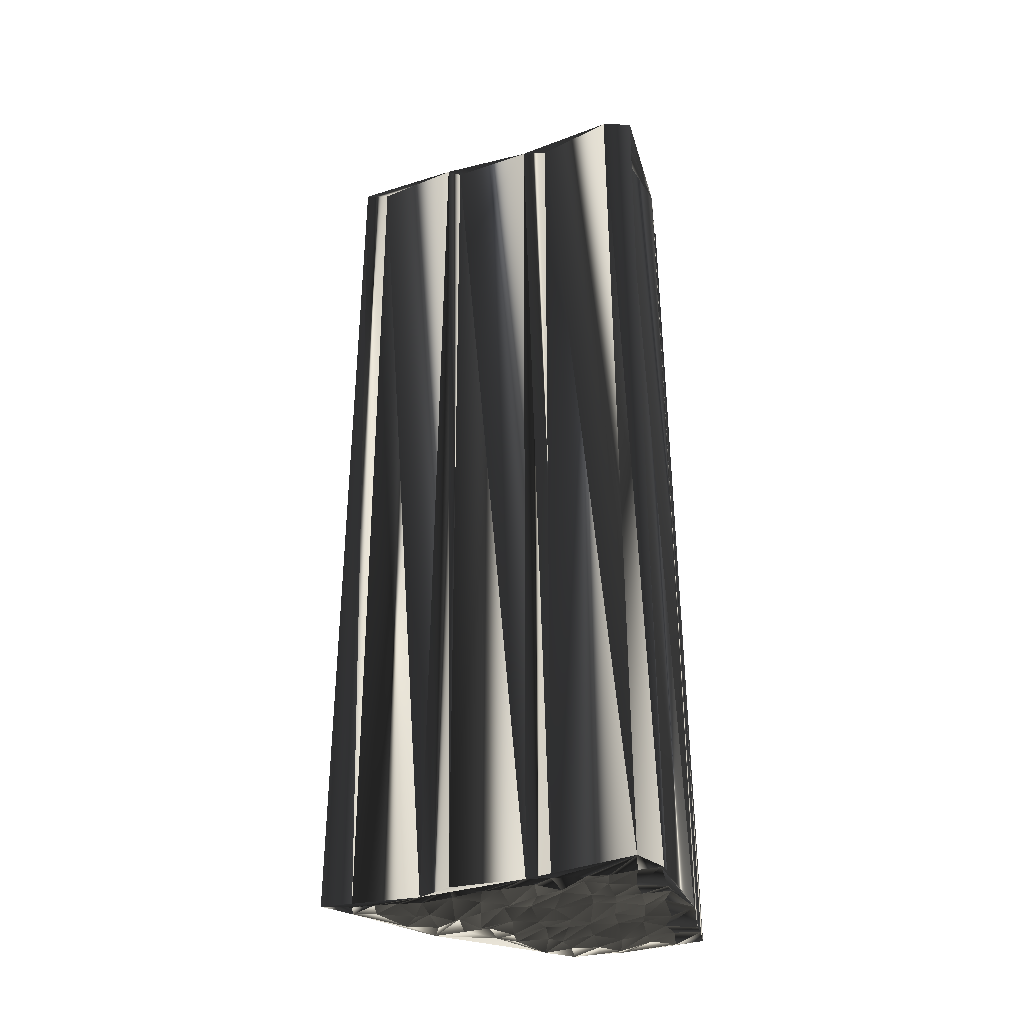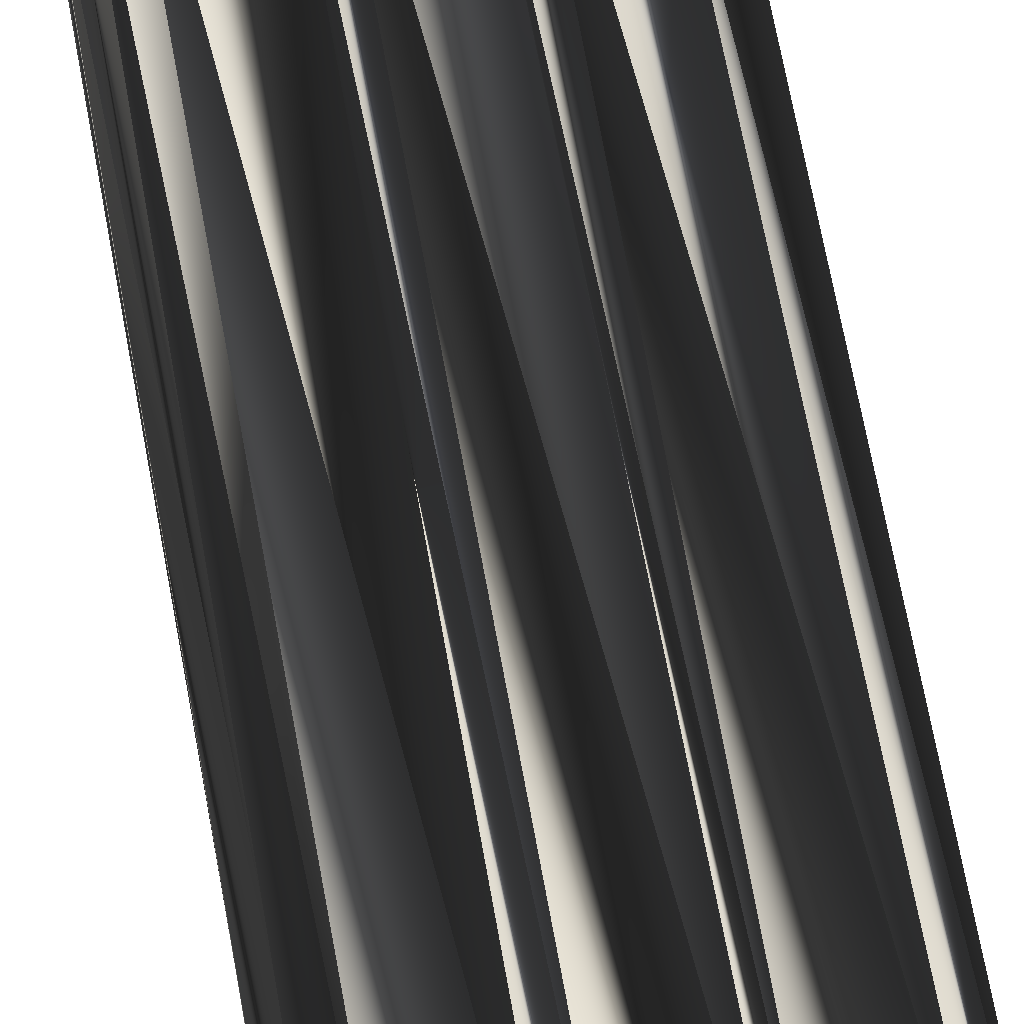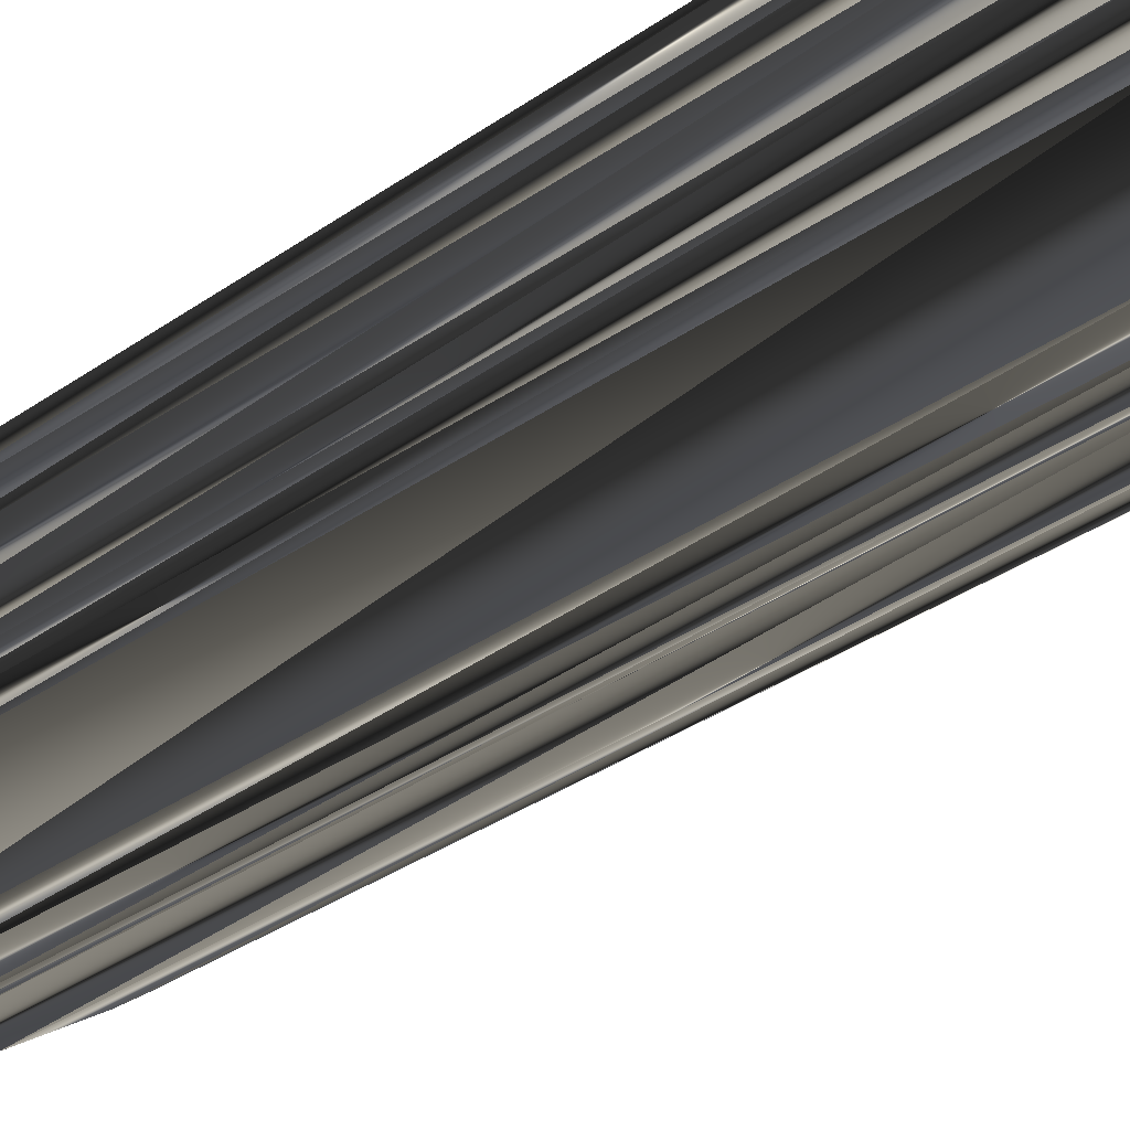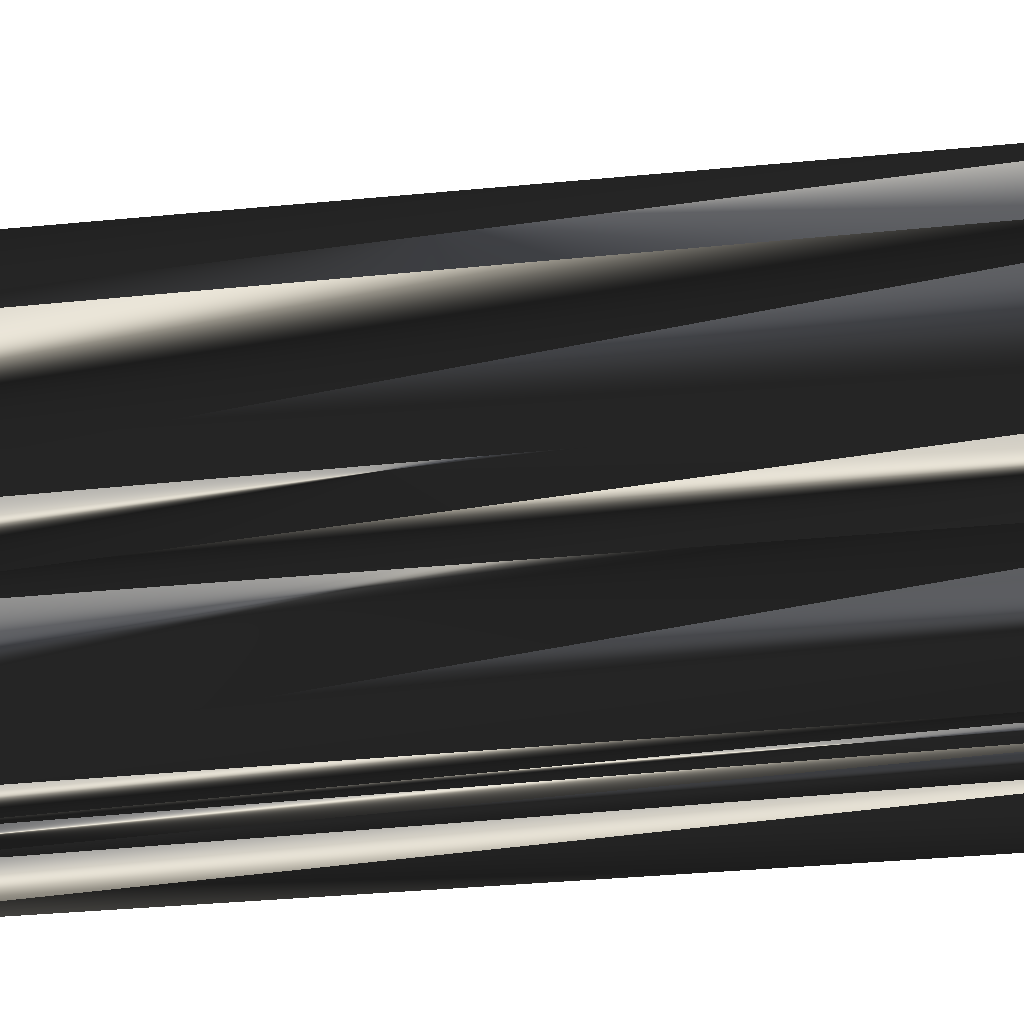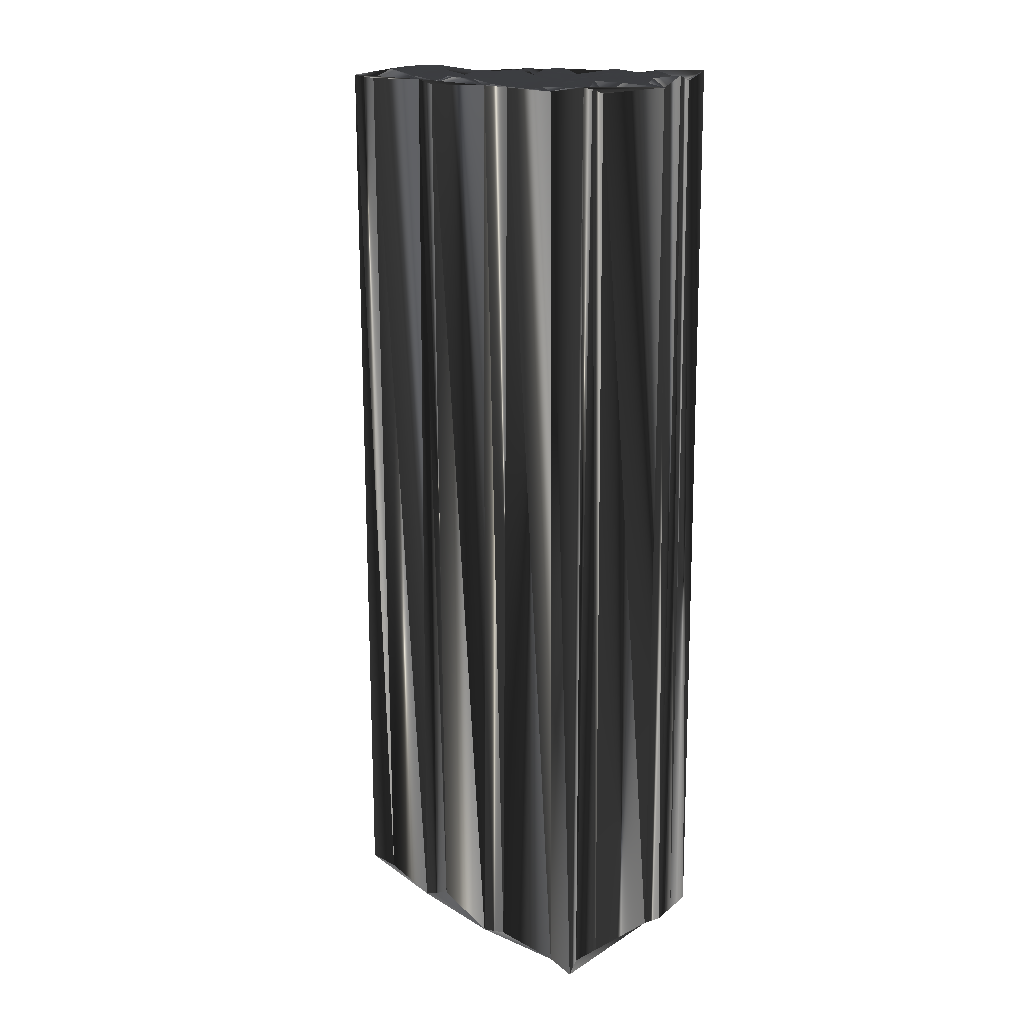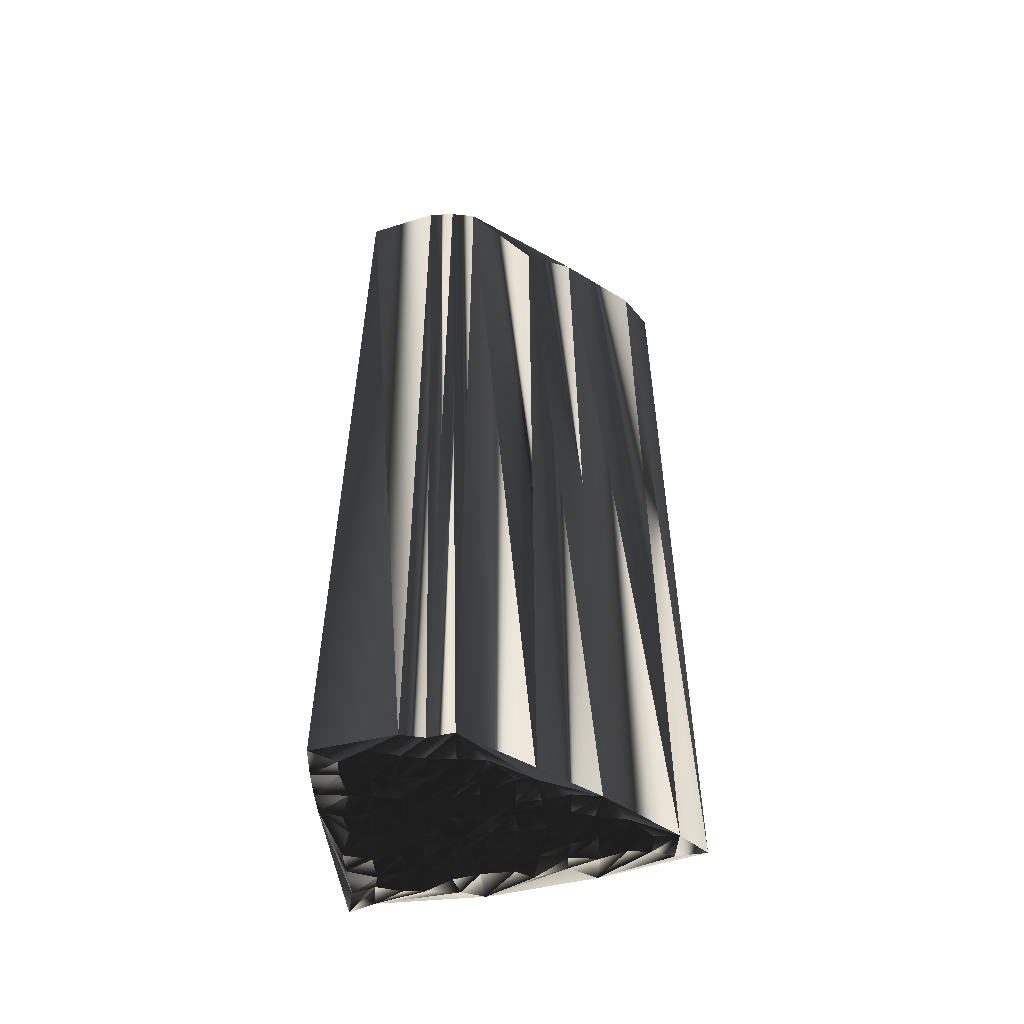
<metadata>
{"format":"obj","ext":"obj","renderer":"f3d","projection":"perspective","resolution":1024,"background":"white","views":[{"elev":-34.8,"azim":-173.2,"up":"+Z"},{"elev":71.6,"azim":-10.6,"up":"+Y"},{"elev":-35.2,"azim":-47.5,"up":"+Y"},{"elev":-47.3,"azim":96.0,"up":"+Y"},{"elev":18.6,"azim":-145.7,"up":"+Z"},{"elev":-52.8,"azim":-0.6,"up":"+Z"}]}
</metadata>
<code>
v 73.95 354.6 0.07648
v 73.99 355.5 0.02319
v 74.07 356.1 -0.08164
v 74.12 357.1 0.1752
v 74.8 354.8 -0.09
v 74.81 355.5 0.03701
v 75.04 356.2 -0.03427
v 74.83 357.1 -0.05339
v 74.97 357.9 0.1277
v 74.75 358.8 0.0379
v 74.83 359.3 -0.05672
v 74.96 360.4 0.0577
v 74.86 361 -0.1795
v 75.57 354.6 0.1269
v 75.67 355.5 -0.02871
v 75.73 356.4 0.08347
v 75.63 357 0.01056
v 75.58 357.8 0.01661
v 75.62 358.8 -0.05348
v 75.73 359.6 -0.07591
v 75.65 360.2 0.1101
v 75.62 361.1 0.2042
v 76.5 353.9 0.07143
v 76.54 354.5 -0.1226
v 76.44 355.4 -0.09029
v 76.49 356.4 0.04716
v 76.56 357.1 0.0745
v 76.43 358 0.06252
v 76.43 358.7 -0.01293
v 76.55 359.5 0.03988
v 76.48 360.2 -0.01823
v 77.27 354 0.0238
v 77.22 354.7 -0.03155
v 77.34 355.6 0.03354
v 77.43 356.3 0.07995
v 77.29 357.1 -0.1638
v 77.15 358 0.07884
v 77.11 358.8 -0.000271
v 77.29 359.5 0.1595
v 77.14 360.2 -0.01364
v 78.08 353.8 0.04456
v 78.1 354.7 -0.03954
v 78.3 355.6 -0.1198
v 78.05 356.3 0.04661
v 77.89 357.1 -0.01979
v 78.32 357.9 -0.008856
v 78 358.8 0.1036
v 77.94 359.6 -0.1368
v 78.19 360.2 -0.0316
v 78.93 354.7 -0.1192
v 78.74 355.6 -0.007228
v 78.75 356.3 0.07922
v 78.89 357.2 -0.09717
v 79.04 357.9 0.1208
v 78.74 358.9 0.01679
v 78.76 359.6 0.08044
v 78.92 360.4 -0.07545
v 79.74 355.5 -0.03729
v 79.75 356.3 -0.1342
v 79.72 357 0.04328
v 79.88 357.8 0.1512
v 79.57 358.7 -0.1561
v 79.79 359.4 0.04397
v 80.35 355.6 0.0534
v 80.5 356.4 0.06348
v 80.67 357.2 -0.2474
v 80.59 357.8 0.02372
v 80.48 358.7 0.000106
v 80.32 359.6 -0.04913
v 81.32 356.2 0.07831
v 81.36 357 0.17
v 81.36 357.9 -0.2466
v 81.32 358.9 0.09571
v 81.34 359.4 0.1911
v 82.22 356.2 -0.007139
v 82.02 357 -0.04773
v 82.15 357.9 -0.02104
v 82.25 358.8 0.00525
v 82.2 359.5 -0.1101
v 82.99 357.1 -0.02776
v 82.56 358 -0.1115
v 83.03 358.6 0.1048
v 83.78 357.9 0.08137
v 83.74 358.6 0.0939
v 84.52 357.9 0.1155
v 84.41 358.7 0.01393
v 85.38 358.6 0.1121
v 74.09 354.8 30.23
v 74.25 355.5 29.94
v 74.12 356.2 30.18
v 74.12 357.2 29.89
v 74.75 354.8 29.88
v 74.85 355.4 29.97
v 74.96 356.5 30.08
v 74.8 357 29.97
v 74.93 358.1 29.87
v 74.81 358.6 30.1
v 74.98 359.5 29.84
v 74.87 360.3 30.03
v 74.73 361 30.16
v 75.66 354.7 29.81
v 75.54 355.6 30.08
v 75.68 356.3 29.75
v 75.63 357.2 29.93
v 75.75 358 29.93
v 75.66 358.9 30.14
v 75.67 359.3 29.91
v 75.71 360.3 30.04
v 75.71 361.3 30.01
v 76.35 353.9 30.06
v 76.49 354.6 30.02
v 76.48 355.5 29.97
v 76.32 356.4 29.97
v 76.5 357.2 29.91
v 76.5 357.8 30.14
v 76.4 358.9 30.08
v 76.54 359.4 30.06
v 76.67 360.2 30
v 77.23 353.8 29.92
v 77.4 354.8 30.13
v 77.2 355.3 30.03
v 77.13 356.4 29.92
v 77.25 357.2 30
v 77.4 358 30.03
v 77.34 358.6 29.86
v 77.24 359.6 30.1
v 77.43 360.4 29.86
v 78.07 353.9 29.98
v 78.08 354.8 30
v 78.15 355.5 29.84
v 77.95 356.4 30.06
v 77.97 357.1 29.78
v 78.19 358.1 29.89
v 78.1 358.8 29.96
v 78.15 359.5 29.83
v 78.07 360.1 29.93
v 78.97 354.8 29.86
v 78.89 355.6 30.14
v 78.64 356.2 30.01
v 78.9 357.2 29.99
v 79 357.9 30.06
v 78.97 358.7 29.93
v 78.92 359.7 29.93
v 78.89 360.2 29.93
v 79.72 355.5 30.05
v 79.63 356.3 29.92
v 79.86 357.1 30
v 79.79 357.9 30.18
v 79.59 358.8 30.03
v 79.76 359.6 30.05
v 80.34 355.7 30.06
v 80.31 356.1 30.05
v 80.54 356.9 30.04
v 80.41 357.9 30
v 80.32 358.8 29.98
v 80.6 359.5 30.05
v 81.38 356.3 29.94
v 81.3 357.1 30.07
v 81.22 358 29.97
v 81.26 358.8 30.01
v 81.46 359.5 29.77
v 81.99 356.2 29.93
v 82.12 357.1 29.77
v 82.17 357.8 30.07
v 82.04 358.5 29.77
v 81.91 359.6 29.92
v 82.98 357 30.13
v 82.99 358 29.97
v 82.81 358.6 29.91
v 83.63 357.8 30.13
v 83.77 358.7 30.09
v 84.43 357.8 30
v 84.48 358.7 29.74
v 85.26 358.7 29.82
f 20 30 21
f 35 36 27
f 34 43 35
f 18 10 9
f 26 34 35
f 18 19 10
f 5 23 14
f 16 26 17
f 23 5 1
f 34 26 25
f 25 16 15
f 28 37 29
f 4 9 10
f 34 25 33
f 23 24 14
f 17 27 18
f 11 19 20
f 22 31 40
f 19 28 29
f 31 30 39
f 54 46 53
f 40 49 22
f 46 54 47
f 39 48 40
f 68 72 73
f 56 55 62
f 73 72 77
f 63 68 69
f 51 52 44
f 21 22 13
f 41 50 42
f 32 33 24
f 55 61 62
f 43 44 35
f 53 52 59
f 59 65 60
f 83 81 80
f 41 42 33
f 5 14 6
f 4 11 12
f 1 5 2
f 6 14 15
f 14 24 15
f 6 15 7
f 24 33 25
f 23 32 24
f 24 25 15
f 32 41 33
f 71 70 75
f 25 26 16
f 7 8 4
f 35 27 26
f 26 27 17
f 33 42 34
f 34 42 43
f 42 50 43
f 36 44 45
f 2 6 3
f 3 7 4
f 2 5 6
f 7 15 16
f 3 6 7
f 8 16 17
f 7 16 8
f 9 17 18
f 4 8 9
f 9 8 17
f 18 27 28
f 11 20 12
f 20 29 30
f 20 21 12
f 4 10 11
f 11 10 19
f 4 12 13
f 13 12 21
f 49 57 22
f 20 19 29
f 31 39 40
f 22 21 31
f 31 21 30
f 30 38 39
f 60 61 54
f 39 38 47
f 72 76 77
f 40 48 49
f 49 56 57
f 48 39 47
f 35 44 36
f 19 18 28
f 29 38 30
f 27 36 28
f 28 36 37
f 46 38 37
f 37 38 29
f 47 38 46
f 45 37 36
f 62 68 63
f 55 48 47
f 63 56 62
f 59 60 53
f 57 56 63
f 68 62 67
f 67 66 71
f 69 73 74
f 49 48 56
f 56 48 55
f 74 79 57
f 68 73 69
f 69 57 63
f 84 86 79
f 74 57 69
f 68 67 72
f 73 78 74
f 74 78 79
f 84 79 82
f 82 79 78
f 79 86 87
f 67 71 72
f 78 77 81
f 83 82 81
f 81 82 78
f 84 82 83
f 83 80 85
f 84 83 85
f 86 84 85
f 64 59 58
f 71 76 72
f 58 59 52
f 77 80 81
f 78 73 77
f 77 76 80
f 87 86 85
f 75 64 41
f 53 46 45
f 45 46 37
f 61 55 54
f 54 55 47
f 66 67 61
f 60 54 53
f 60 66 61
f 61 67 62
f 43 51 44
f 44 52 45
f 41 64 50
f 65 59 64
f 43 50 51
f 51 50 58
f 53 45 52
f 52 51 58
f 50 64 58
f 66 65 70
f 75 80 76
f 71 75 76
f 71 66 70
f 70 64 75
f 66 60 65
f 65 64 70
f 75 85 80
f 117 107 108
f 123 122 114
f 130 121 122
f 97 105 96
f 121 113 122
f 106 105 97
f 110 92 101
f 113 103 104
f 92 110 88
f 113 121 112
f 103 112 102
f 124 115 116
f 96 91 97
f 112 121 120
f 111 110 101
f 114 104 105
f 106 98 107
f 118 109 127
f 115 106 116
f 117 118 126
f 133 141 140
f 136 127 109
f 141 133 134
f 135 126 127
f 159 155 160
f 142 143 149
f 159 160 164
f 155 150 156
f 139 138 131
f 109 108 100
f 137 128 129
f 120 119 111
f 148 142 149
f 131 130 122
f 139 140 146
f 152 146 147
f 168 170 167
f 129 128 120
f 101 92 93
f 98 91 99
f 92 88 89
f 101 93 102
f 111 101 102
f 102 93 94
f 120 111 112
f 119 110 111
f 112 111 102
f 128 119 120
f 157 158 162
f 113 112 103
f 95 94 91
f 114 122 113
f 114 113 104
f 129 120 121
f 129 121 130
f 137 129 130
f 131 123 132
f 93 89 90
f 94 90 91
f 92 89 93
f 102 94 103
f 93 90 94
f 103 95 104
f 103 94 95
f 104 96 105
f 95 91 96
f 95 96 104
f 114 105 115
f 107 98 99
f 116 107 117
f 108 107 99
f 97 91 98
f 97 98 106
f 99 91 100
f 99 100 108
f 144 136 109
f 106 107 116
f 126 118 127
f 108 109 118
f 108 118 117
f 125 117 126
f 148 147 141
f 125 126 134
f 163 159 164
f 135 127 136
f 143 136 144
f 126 135 134
f 131 122 123
f 105 106 115
f 125 116 117
f 123 114 115
f 123 115 124
f 125 133 124
f 125 124 116
f 125 134 133
f 124 132 123
f 155 149 150
f 135 142 134
f 143 150 149
f 147 146 140
f 143 144 150
f 149 155 154
f 153 154 158
f 160 156 161
f 135 136 143
f 135 143 142
f 166 161 144
f 160 155 156
f 144 156 150
f 173 171 166
f 144 161 156
f 154 155 159
f 165 160 161
f 165 161 166
f 166 171 169
f 166 169 165
f 173 166 174
f 158 154 159
f 164 165 168
f 169 170 168
f 169 168 165
f 169 171 170
f 167 170 172
f 170 171 172
f 171 173 172
f 146 151 145
f 163 158 159
f 146 145 139
f 167 164 168
f 160 165 164
f 163 164 167
f 173 174 172
f 151 162 128
f 133 140 132
f 133 132 124
f 142 148 141
f 142 141 134
f 154 153 148
f 141 147 140
f 153 147 148
f 154 148 149
f 138 130 131
f 139 131 132
f 151 128 137
f 146 152 151
f 137 130 138
f 137 138 145
f 132 140 139
f 138 139 145
f 151 137 145
f 152 153 157
f 167 162 163
f 162 158 163
f 153 158 157
f 151 157 162
f 147 153 152
f 151 152 157
f 172 162 167
f 1 88 23
f 23 110 88
f 23 110 32
f 32 119 110
f 32 119 41
f 41 128 119
f 41 128 64
f 64 151 128
f 64 151 75
f 75 162 151
f 75 162 85
f 85 172 162
f 85 172 87
f 87 174 172
f 87 174 86
f 86 173 174
f 86 173 79
f 79 166 173
f 79 166 74
f 74 161 166
f 74 161 57
f 57 144 161
f 57 144 49
f 49 136 144
f 49 136 22
f 22 109 136
f 22 109 13
f 13 100 109
f 13 100 12
f 12 99 100
f 12 99 11
f 11 98 99
f 11 98 4
f 4 91 98
f 4 91 3
f 3 90 91
f 3 90 2
f 2 89 90
f 2 89 1
f 1 88 89

</code>
